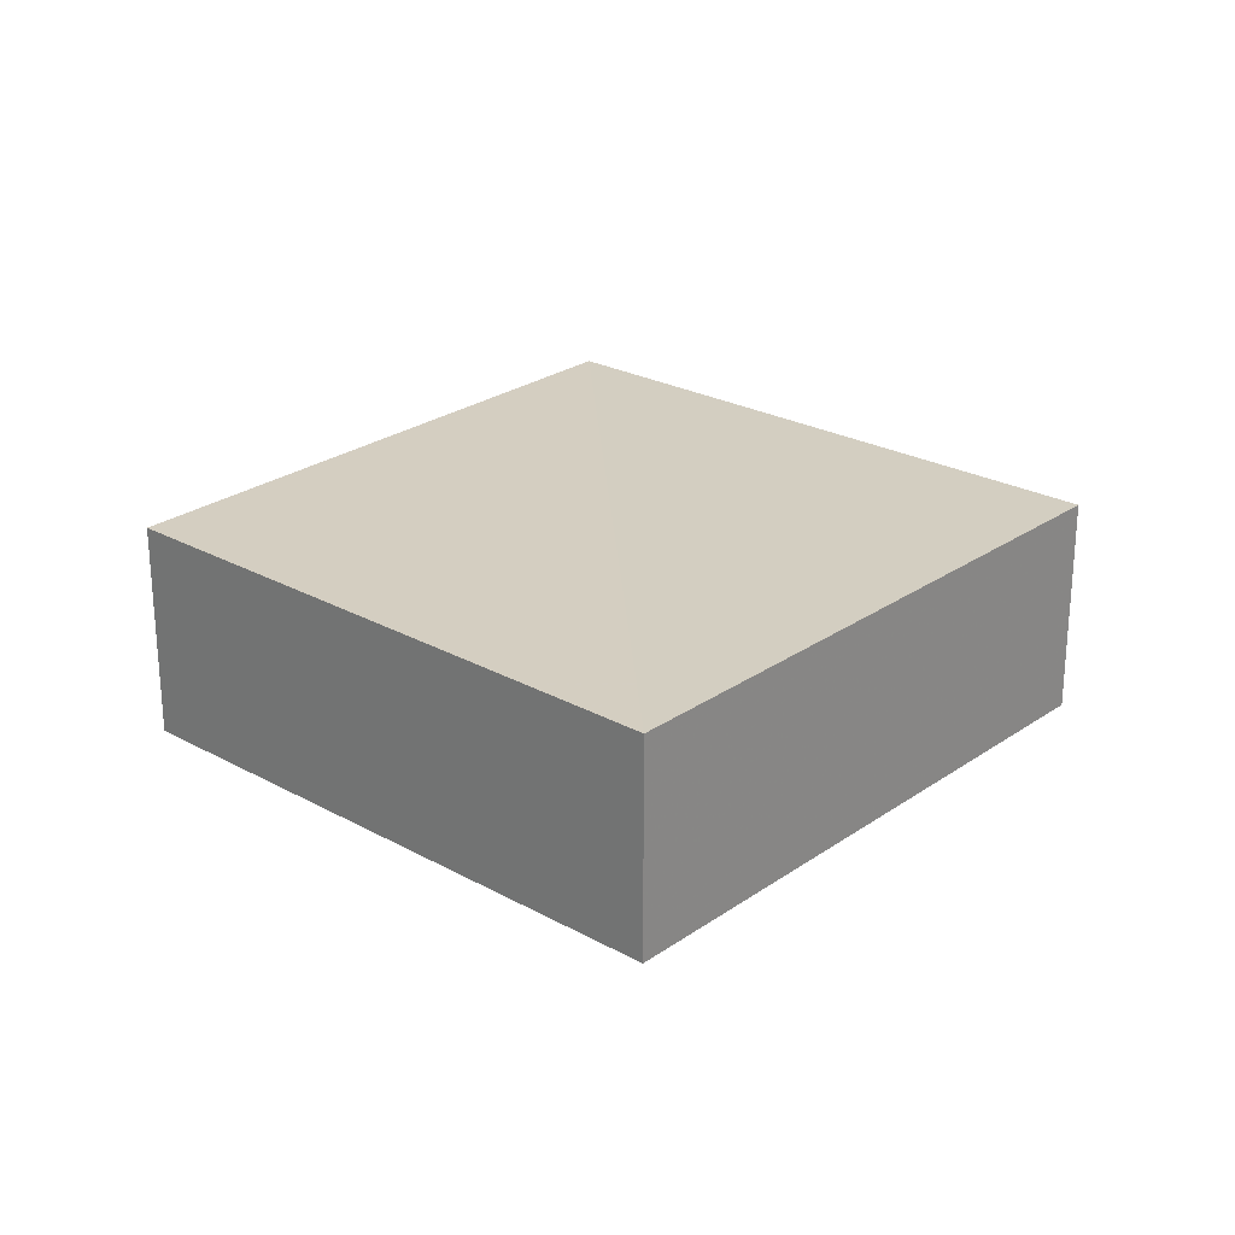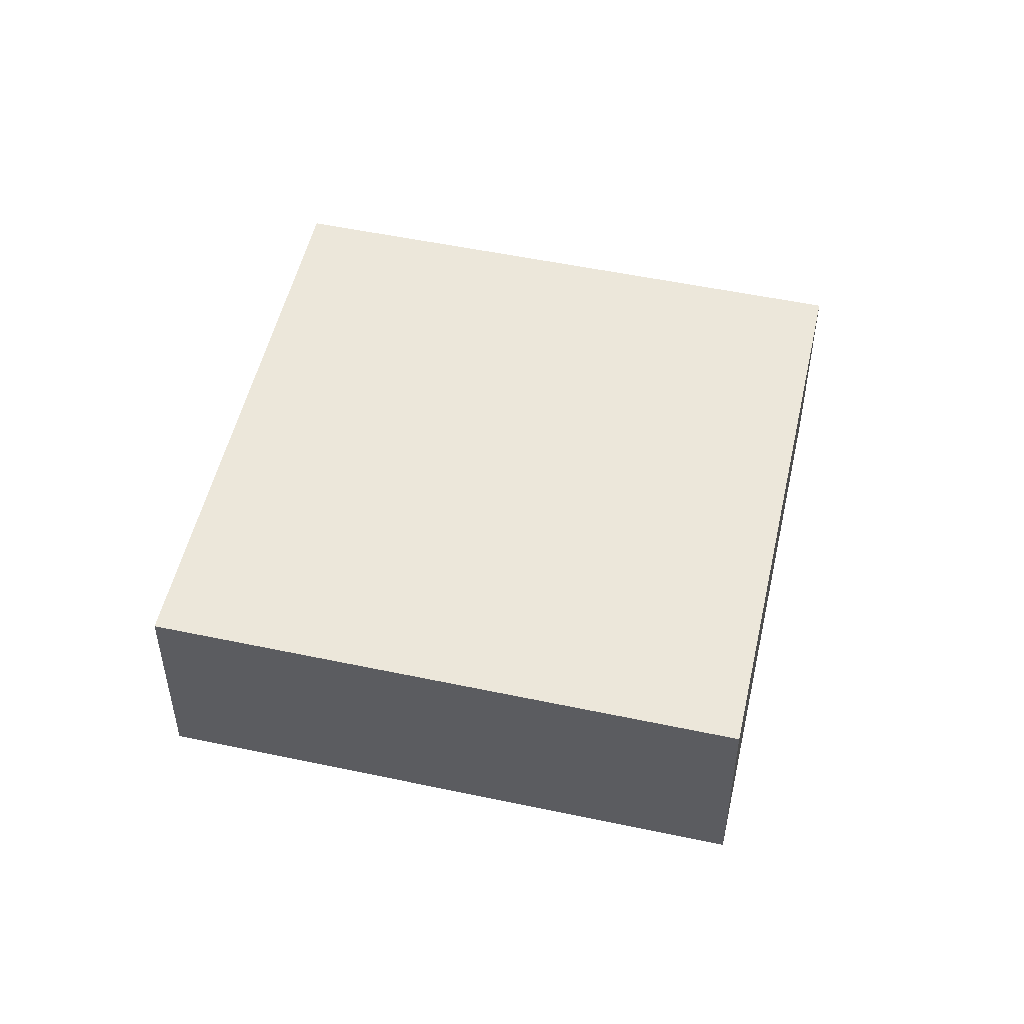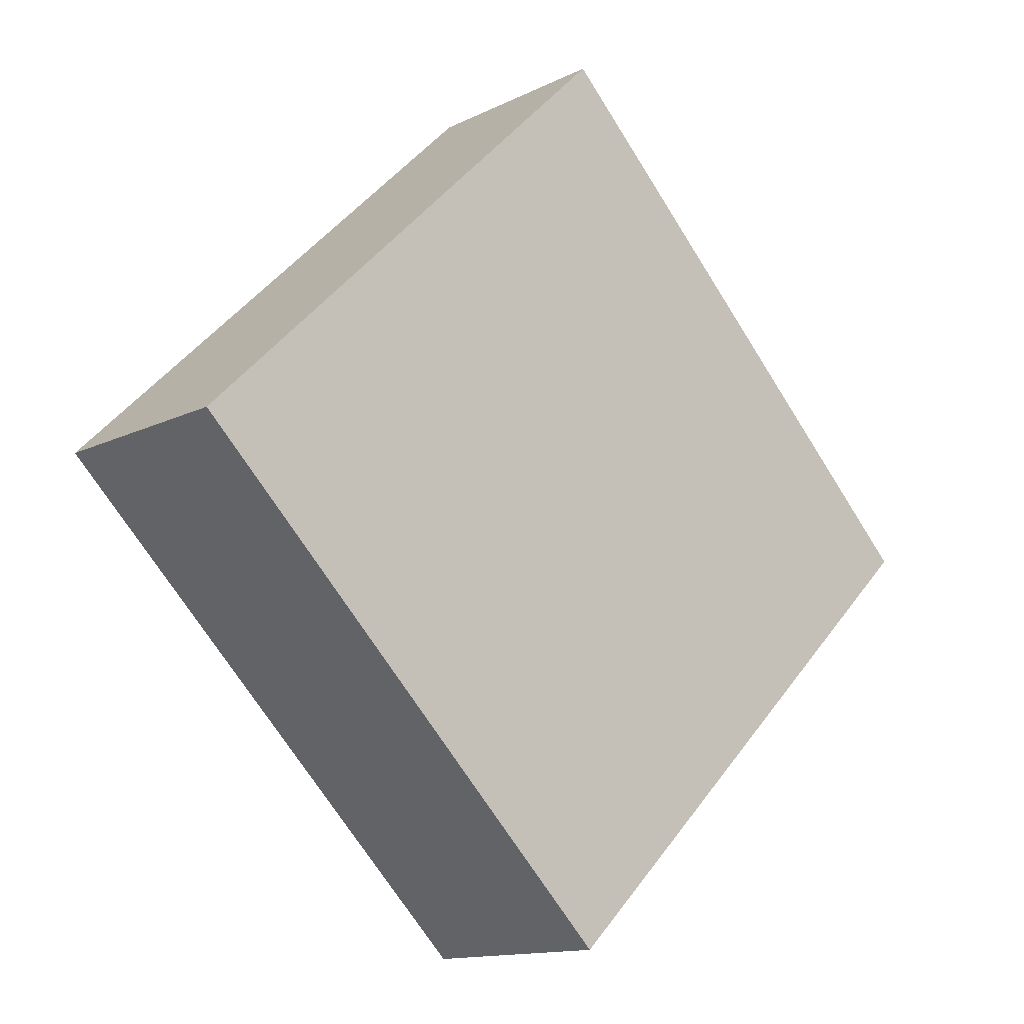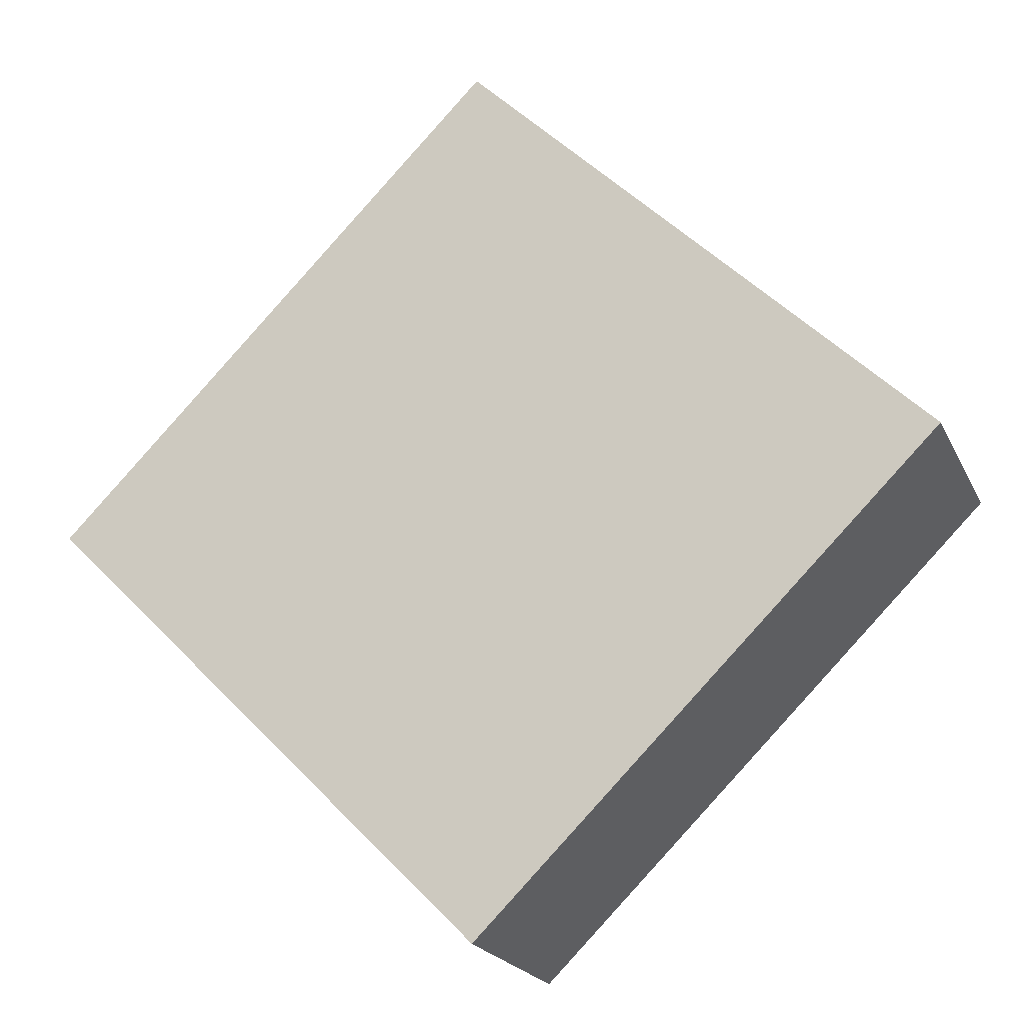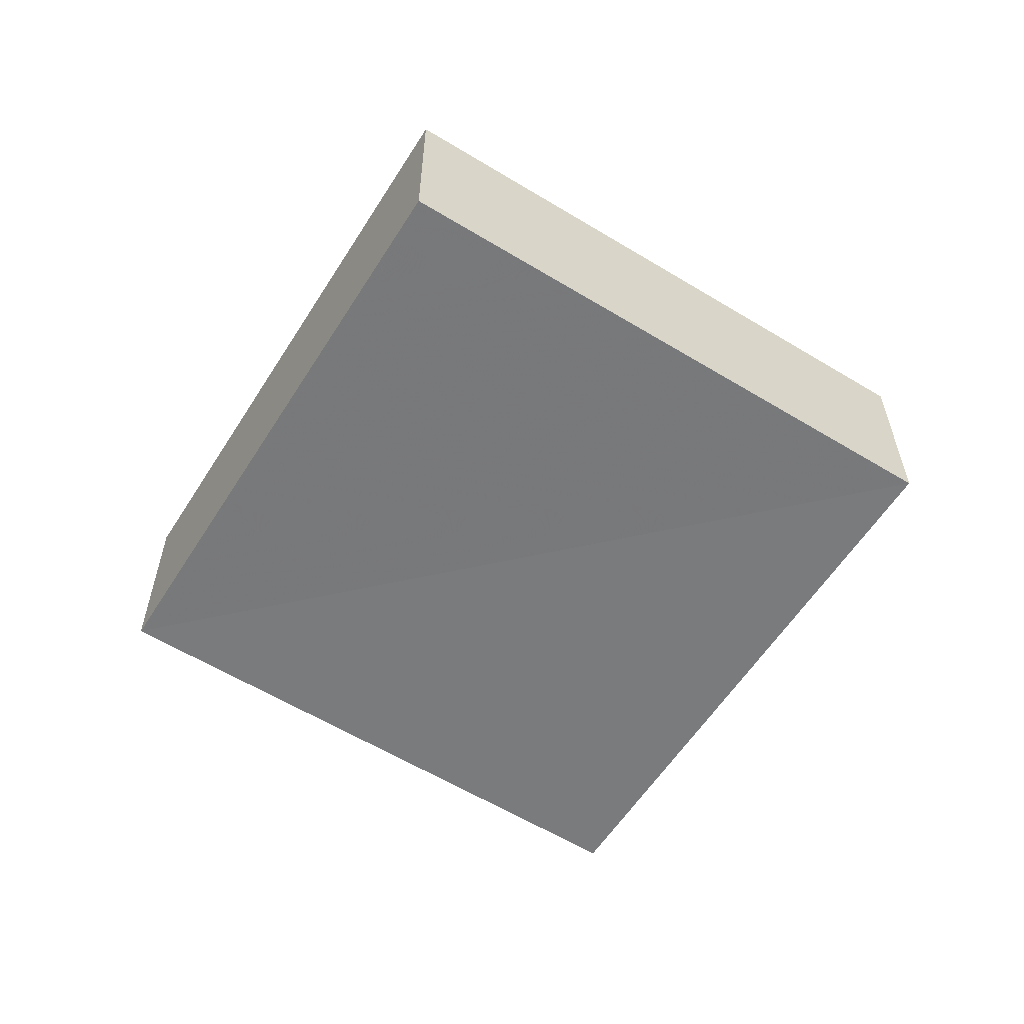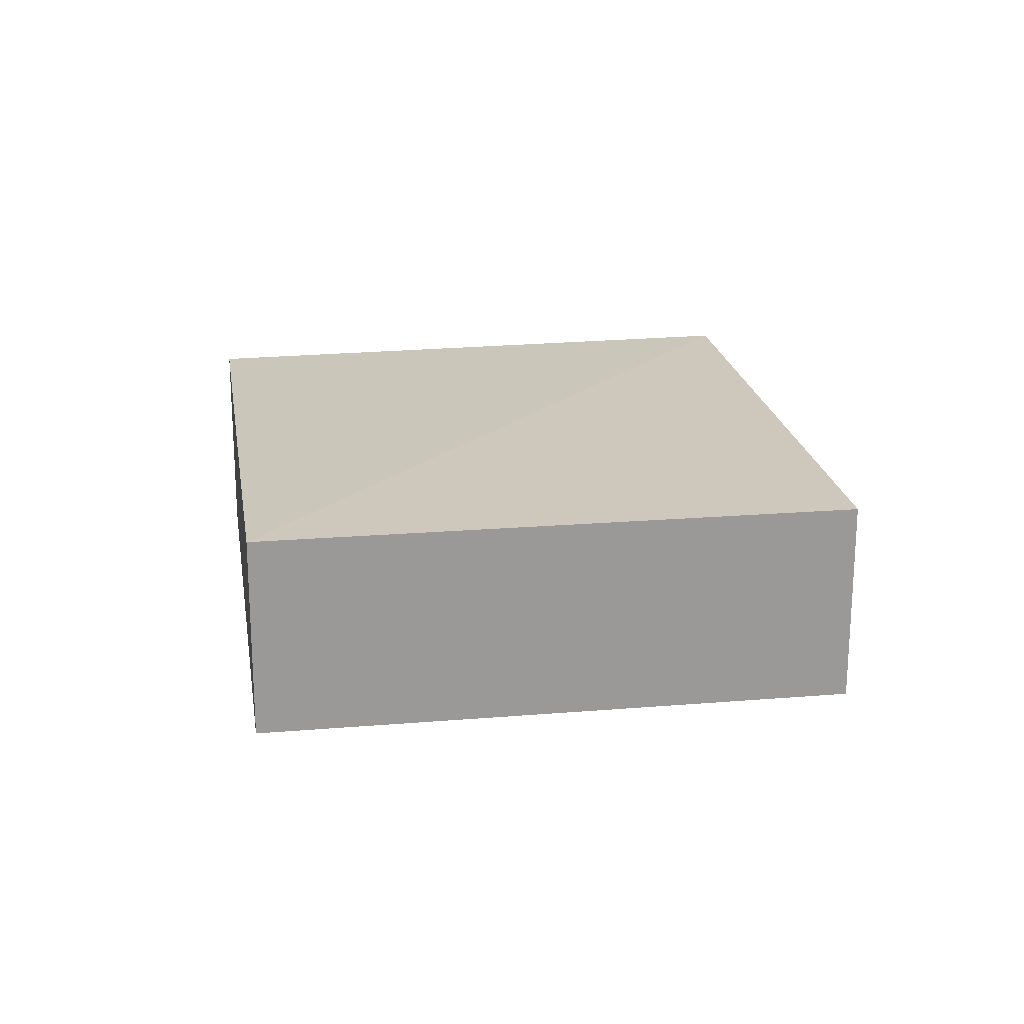
<metadata>
{"format":"obj","ext":"obj","renderer":"f3d","projection":"perspective","resolution":1024,"background":"white","views":[{"elev":25.2,"azim":176.5,"up":"+Z"},{"elev":51.6,"azim":58.0,"up":"+Z"},{"elev":-14.4,"azim":-41.6,"up":"+Y"},{"elev":-20.8,"azim":19.9,"up":"+Y"},{"elev":-58.2,"azim":102.7,"up":"+Z"},{"elev":21.4,"azim":36.2,"up":"+Z"}]}
</metadata>
<code>
o 3067
v 2199 1856 7.256
v 2199 1856 7.251
v 2199 1856 7.251
v 2199 1856 7.251
v 2199 1856 7.256
v 2199 1856 7.256
v 2199 1856 7.256
v 2199 1856 7.256
v 2199 1856 7.251
v 2199 1856 7.256
v 2199 1856 7.251
v 2199 1856 7.251
v 2199 1856 7.256
v 2199 1856 7.256
v 2199 1856 7.256
v 2199 1856 7.251
v 2199 1856 7.251
v 2199 1856 7.251
v 2199 1856 7.251
v 2199 1856 7.256
v 2199 1856 7.251
v 2199 1856 7.256
v 2199 1856 7.256
v 2199 1856 7.251
v 2199 1856 7.251
v 2199 1856 7.251
v 2199 1856 7.256
v 2199 1856 7.256
f 1 2 3
f 4 5 6
f 7 5 8
f 9 10 8
f 7 11 12
f 13 14 7
f 15 16 17
f 18 19 17
f 20 19 21
f 18 22 23
f 24 25 18
f 26 27 28

</code>
